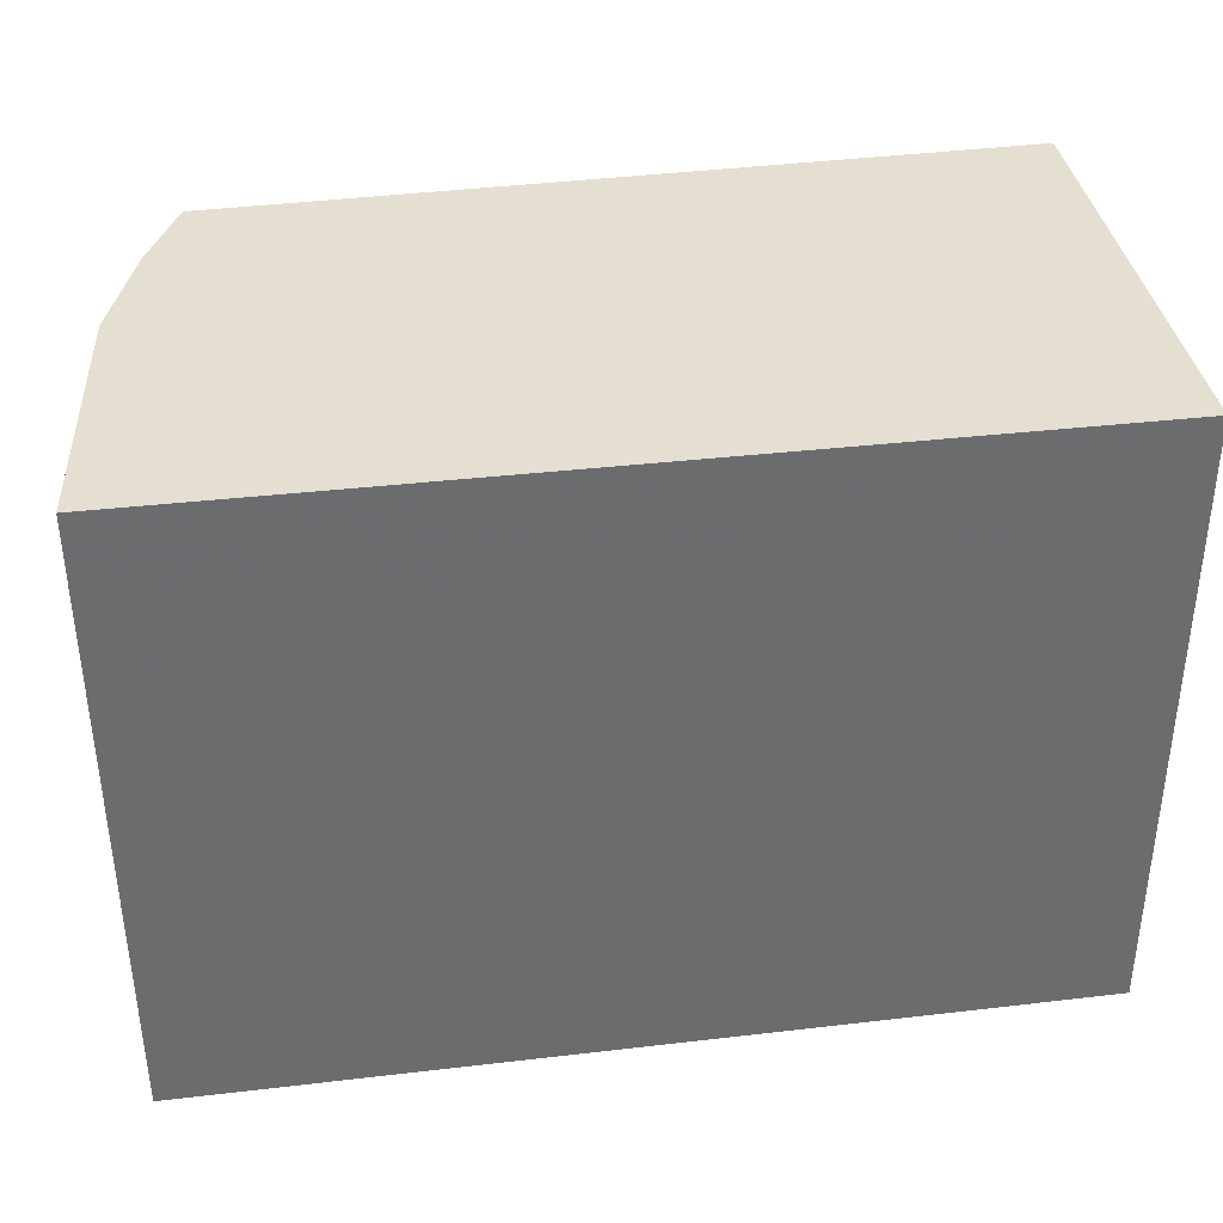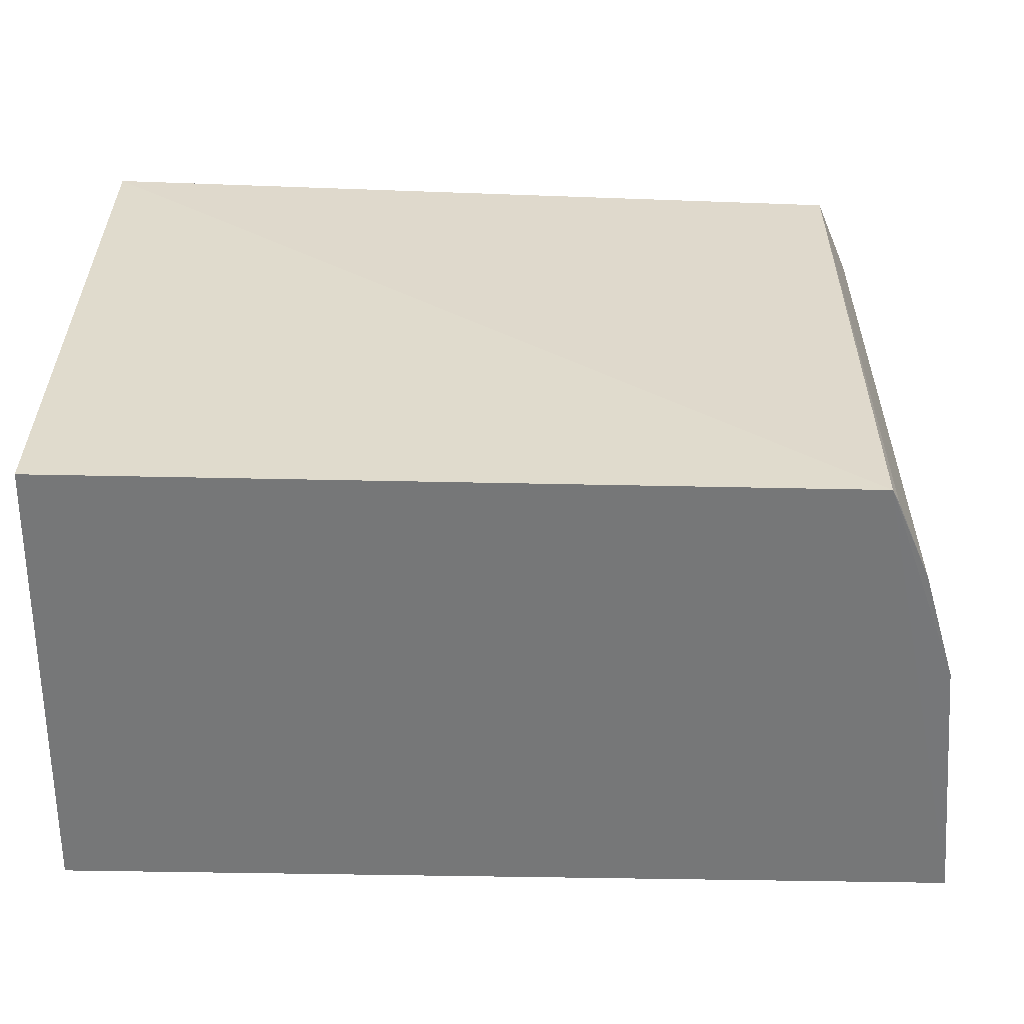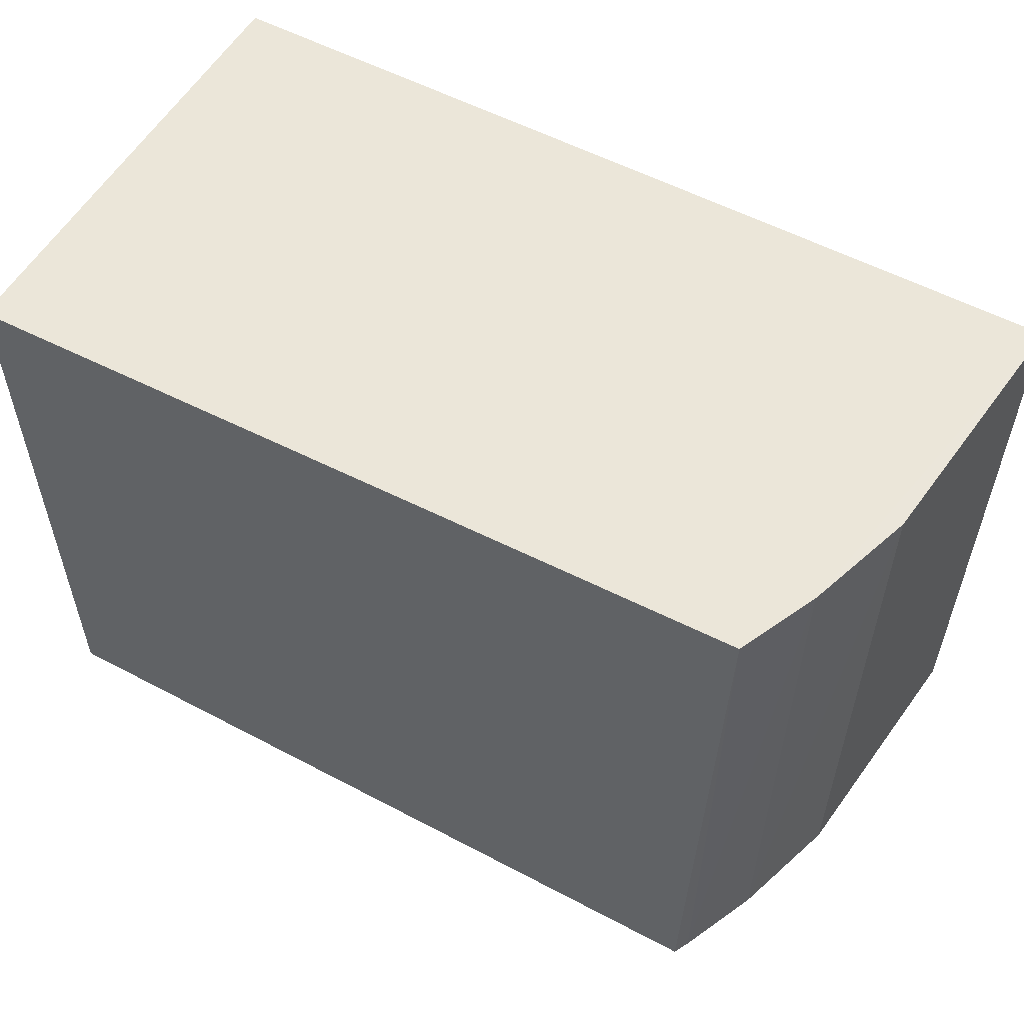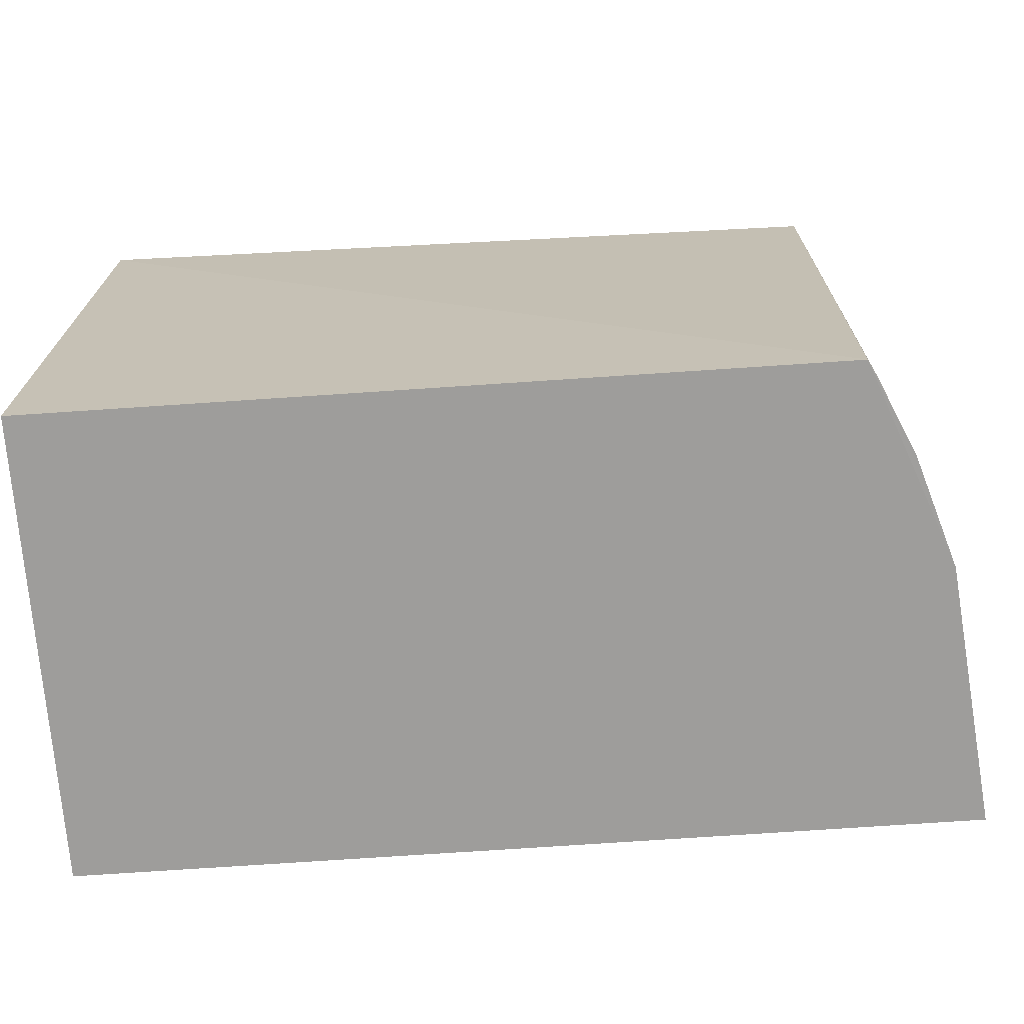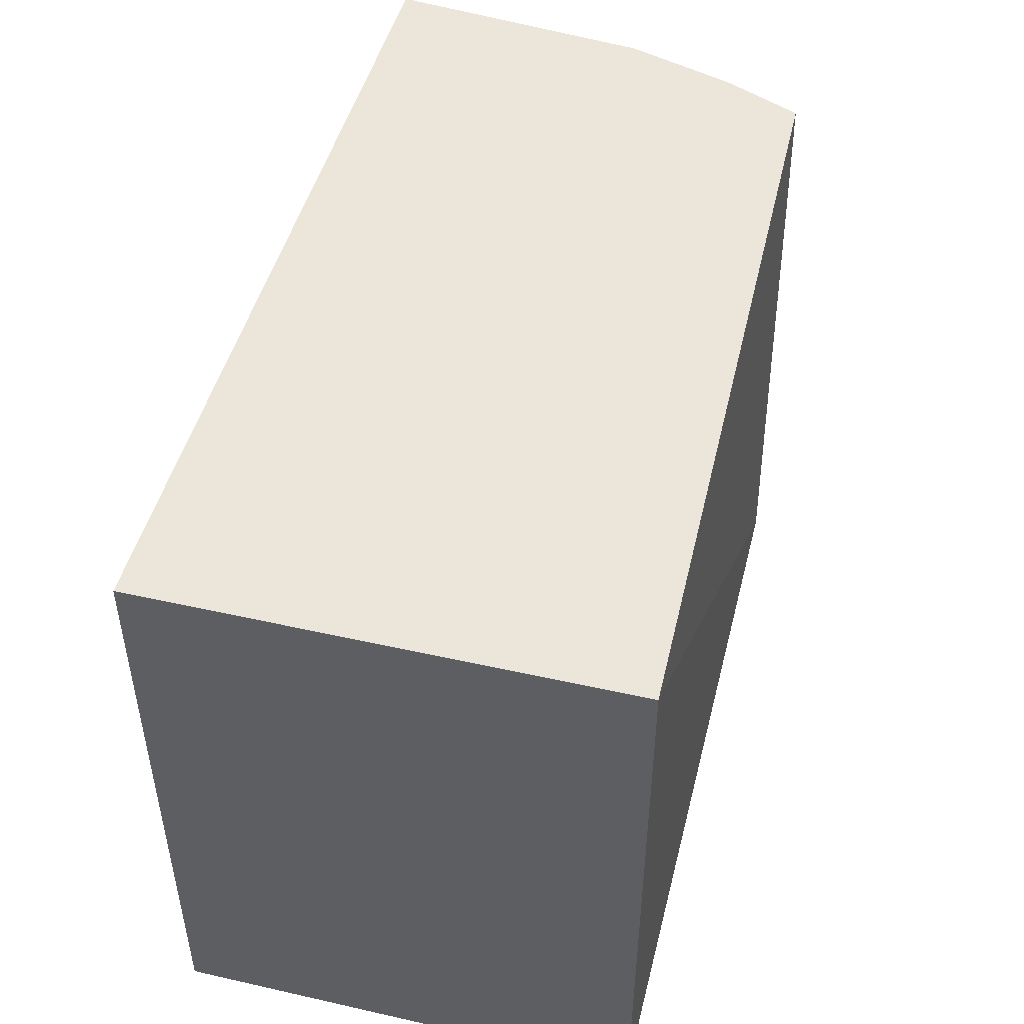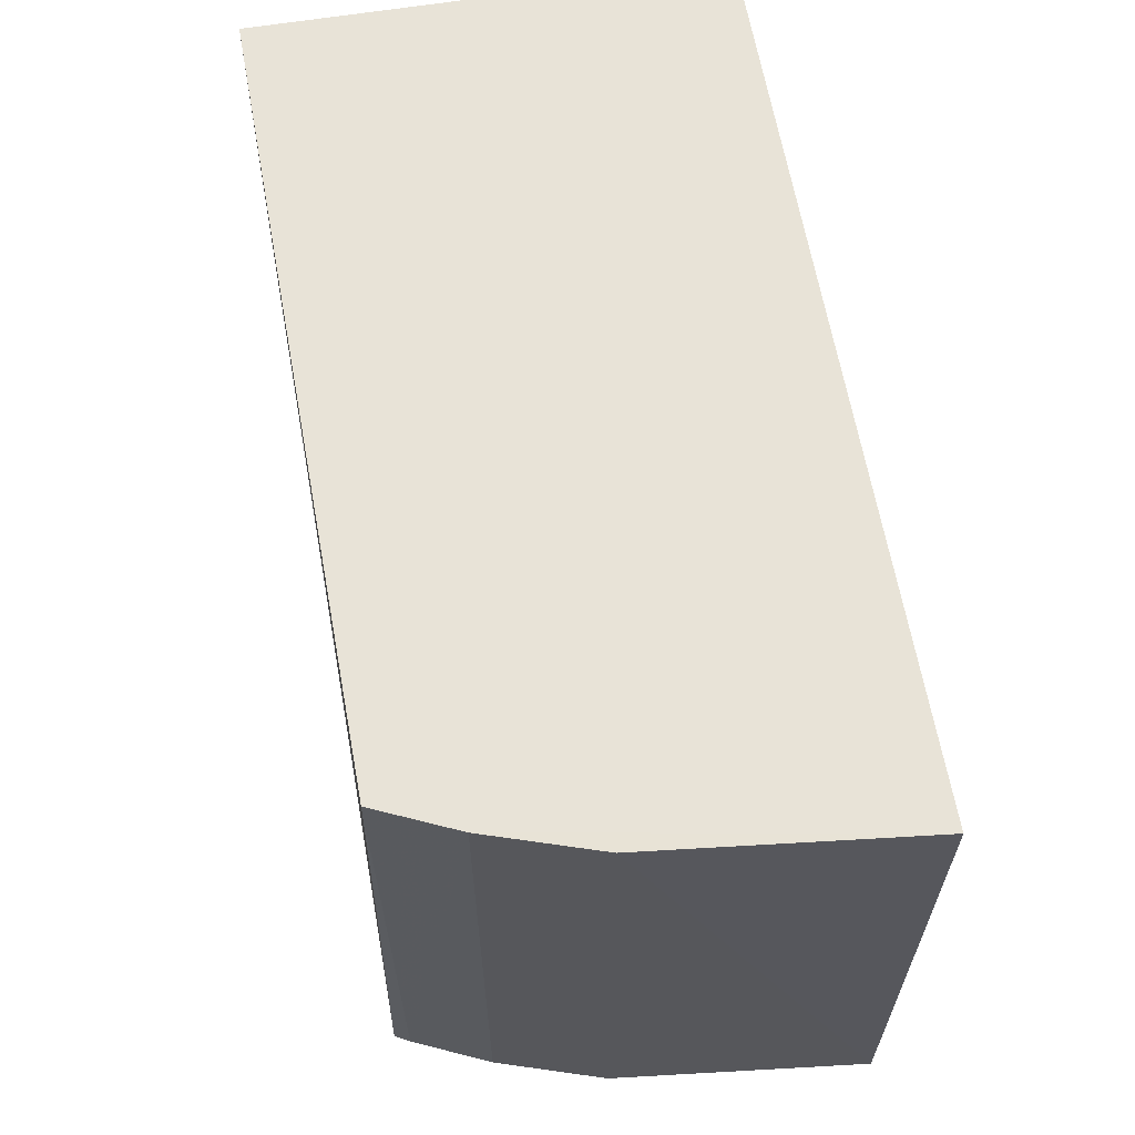
<metadata>
{"format":"obj","ext":"obj","renderer":"f3d","projection":"perspective","resolution":1024,"background":"white","views":[{"elev":36.8,"azim":171.4,"up":"+Z"},{"elev":-57.0,"azim":-1.1,"up":"+Z"},{"elev":55.1,"azim":29.3,"up":"+Z"},{"elev":-70.4,"azim":4.0,"up":"+Z"},{"elev":47.8,"azim":-75.8,"up":"+Z"},{"elev":61.8,"azim":80.5,"up":"+Z"}]}
</metadata>
<code>
v 0.06012 0.001735 0.08581
v 0.05825 -0.0157 0.0858
v 0.05989 0.001743 0.04482
v 0.001851 0.001744 0.04482
v 0.001851 0.001744 0.0858
v 0.001851 -0.02899 0.04482
v 0.05595 -0.02287 0.08582
v 0.001851 -0.02899 0.0858
v 0.0529 -0.02889 0.04482
v 0.05802 -0.01547 0.04484
v 0.05364 -0.02802 0.08581
v 0.05572 -0.02274 0.04484
v 0.05342 -0.02789 0.04483
f 1 2 3
f 5 1 3
f 5 3 4
f 6 5 4
f 7 2 1
f 7 1 5
f 8 7 5
f 8 5 6
f 9 6 4
f 9 4 3
f 9 8 6
f 10 9 3
f 10 3 2
f 11 7 8
f 11 8 9
f 12 10 2
f 12 2 7
f 12 9 10
f 13 11 9
f 13 9 12
f 13 12 7
f 13 7 11

</code>
